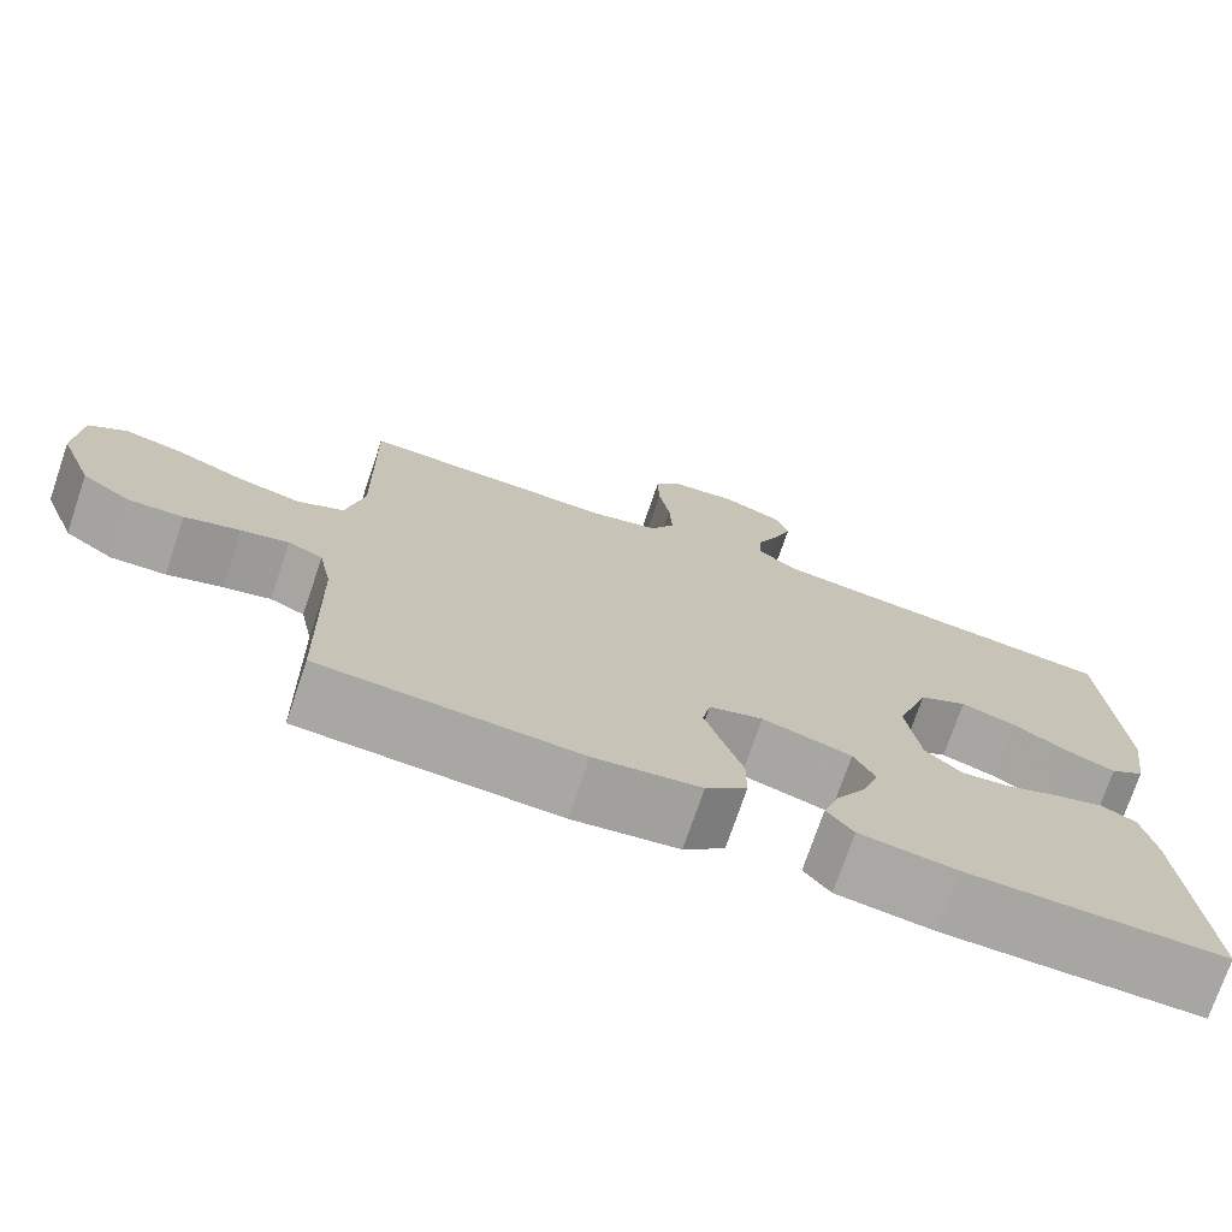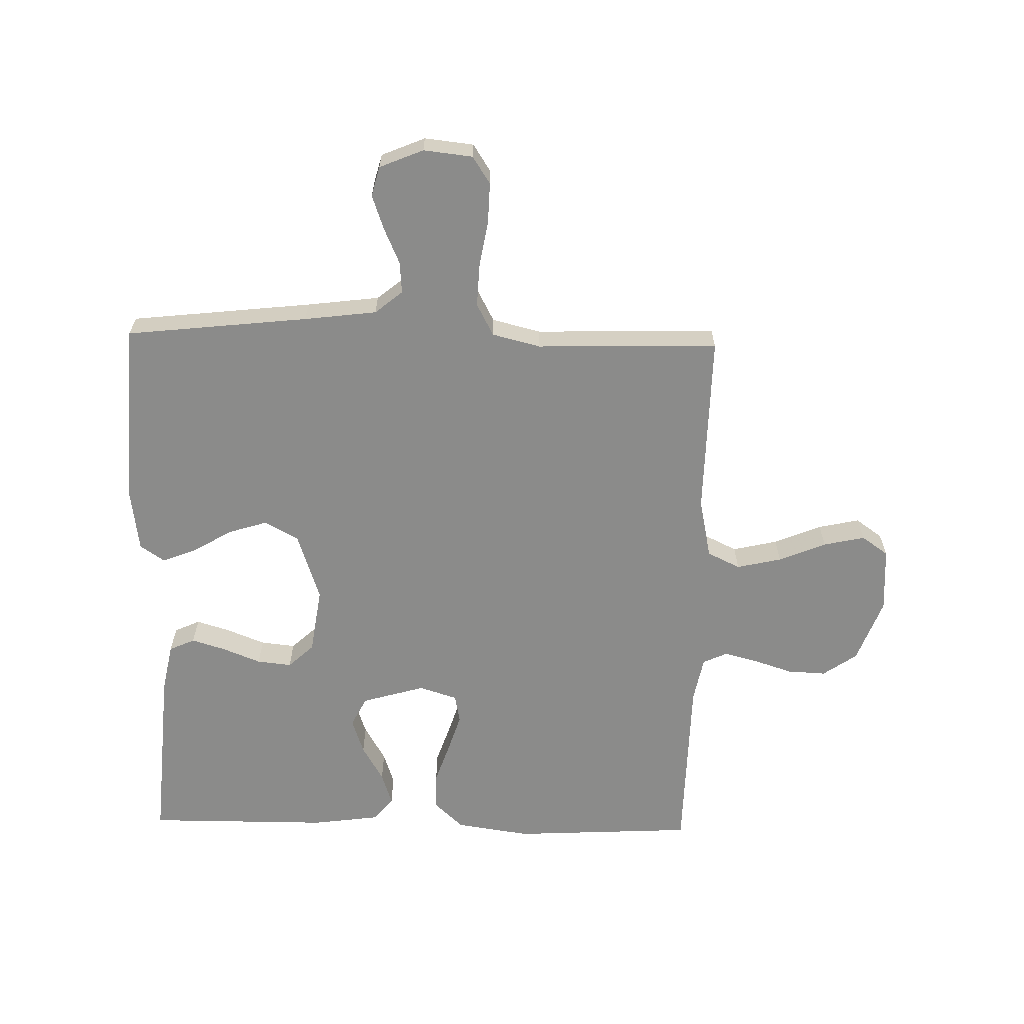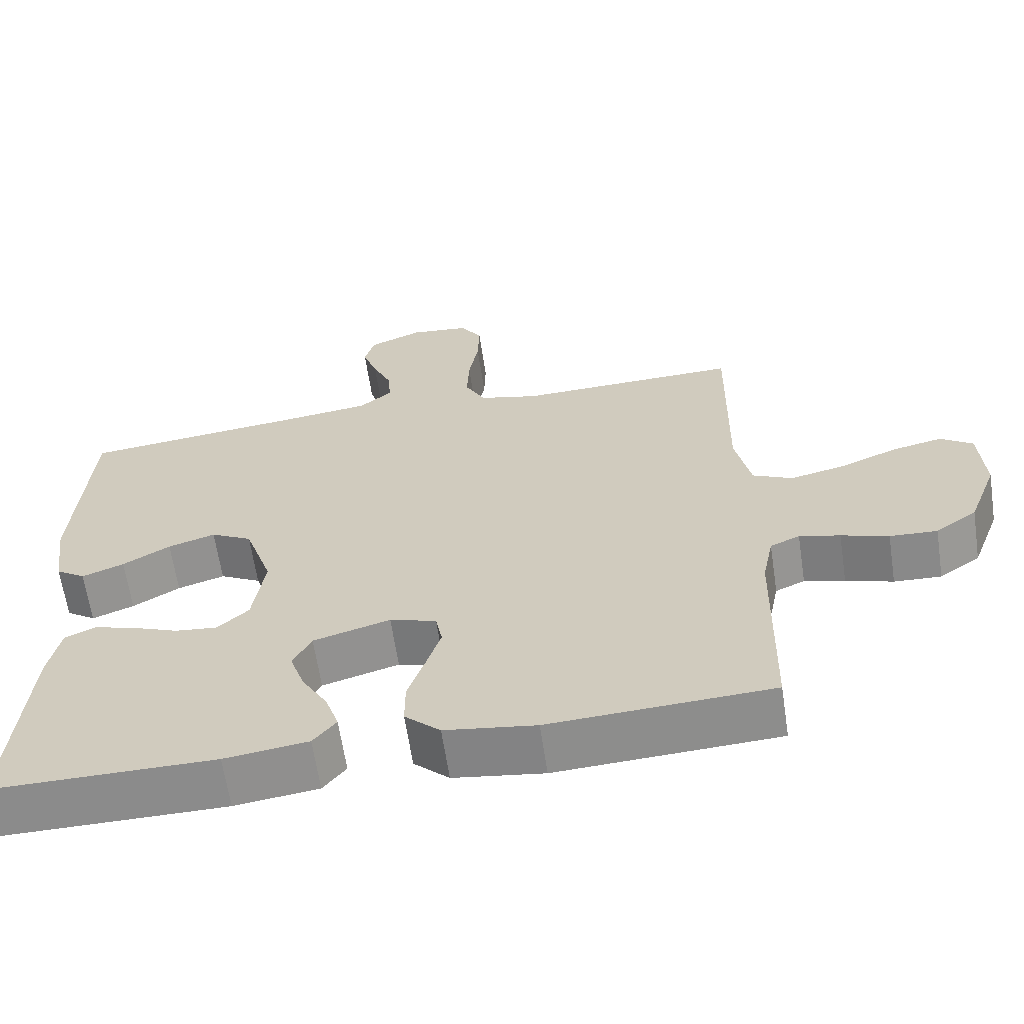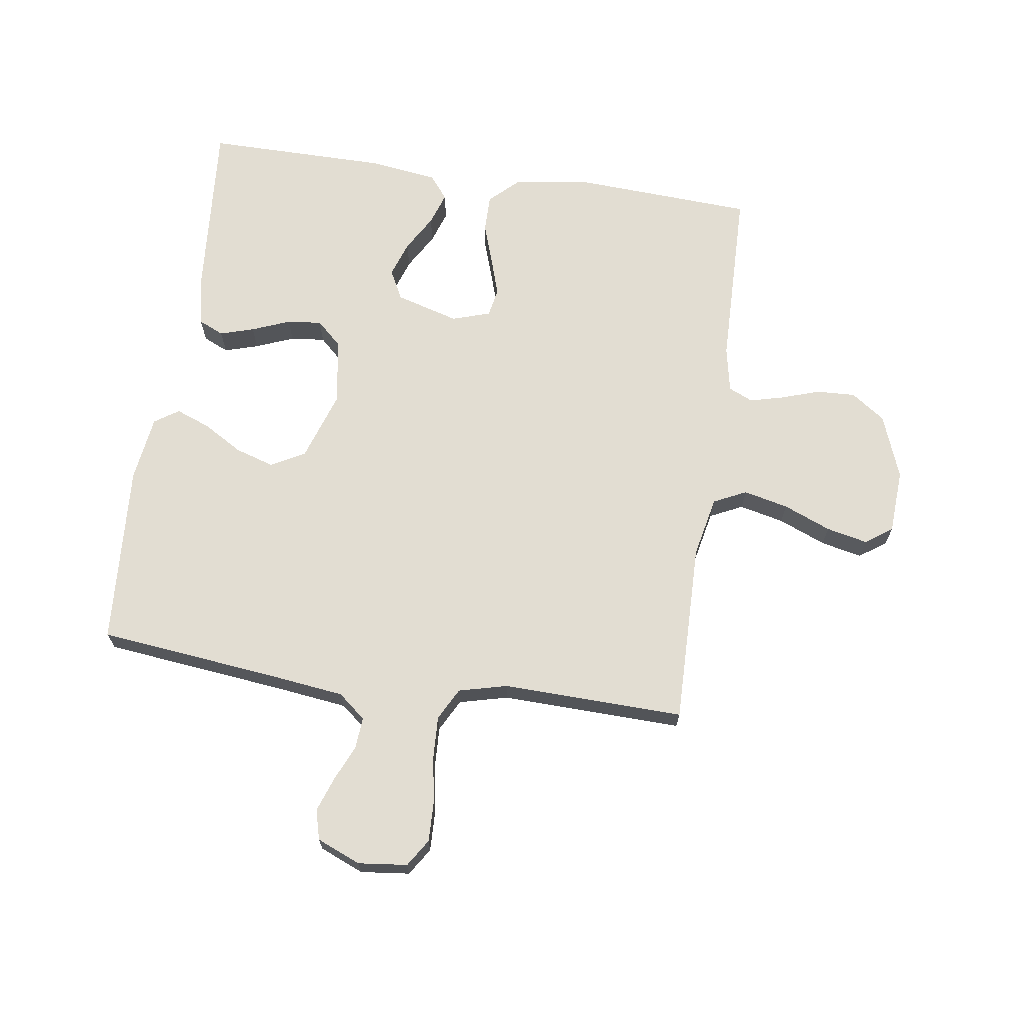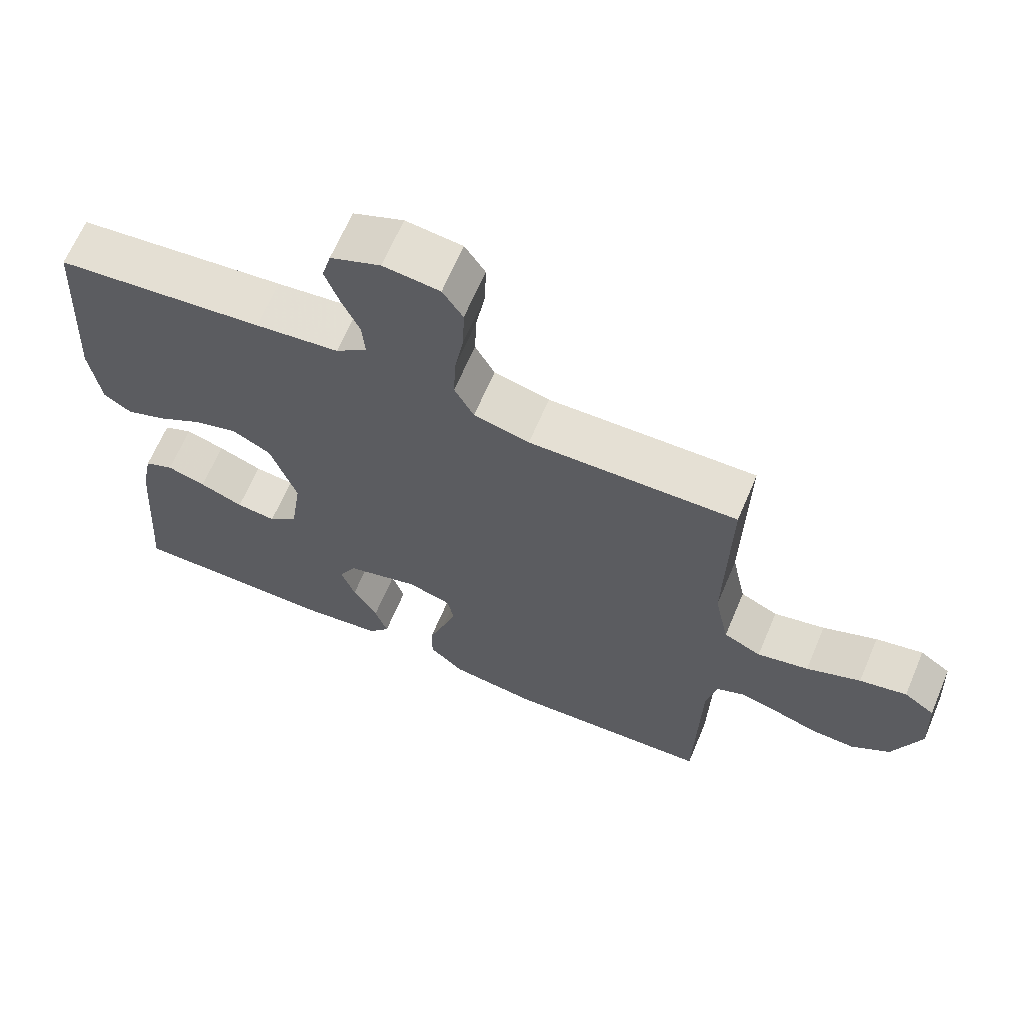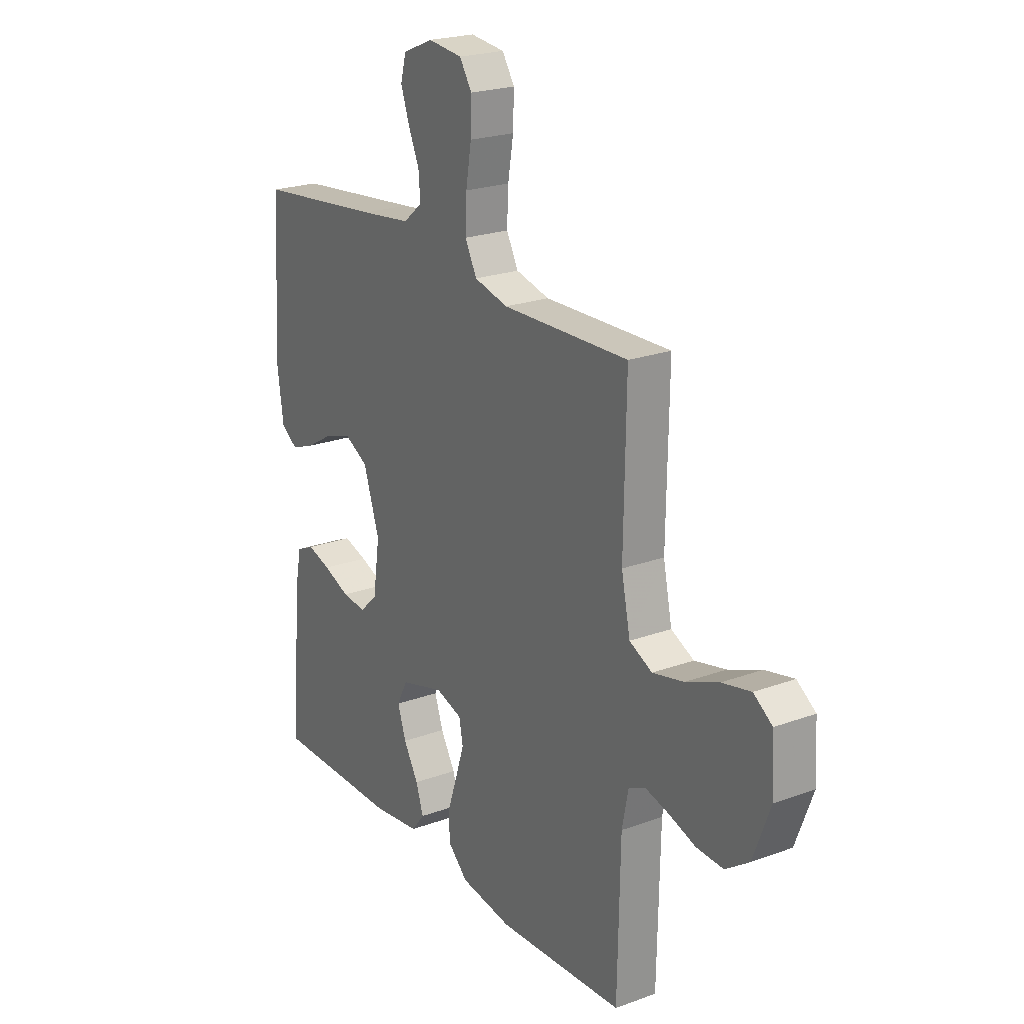
<metadata>
{"format":"obj","ext":"obj","renderer":"f3d","projection":"perspective","resolution":1024,"background":"white","views":[{"elev":-74.0,"azim":161.2,"up":"+Z"},{"elev":-63.7,"azim":-1.3,"up":"+Y"},{"elev":-63.8,"azim":8.5,"up":"+Z"},{"elev":68.3,"azim":8.3,"up":"+Y"},{"elev":65.8,"azim":23.0,"up":"+Z"},{"elev":22.5,"azim":57.7,"up":"+Z"}]}
</metadata>
<code>
v -0.5 0.07 -0.5
v -0.477 0.07 -0.2
v -0.461 0.07 -0.12
v -0.419 0.07 -0.101
v -0.363 0.07 -0.118
v -0.3 0.07 -0.143
v -0.243 0.07 -0.149
v -0.201 0.07 -0.11
v -0.185 0.07 0
v -0.223 0.07 0.114
v -0.279 0.07 0.144
v -0.343 0.07 0.124
v -0.407 0.07 0.086
v -0.464 0.07 0.064
v -0.504 0.07 0.091
v -0.519 0.07 0.2
v -0.5 0.07 0.5
v -0.2 0.07 0.533
v -0.08 0.07 0.548
v -0.035 0.07 0.585
v -0.039 0.07 0.637
v -0.065 0.07 0.696
v -0.085 0.07 0.753
v -0.072 0.07 0.802
v 0 0.07 0.832
v 0.081 0.07 0.823
v 0.11 0.07 0.778
v 0.108 0.07 0.711
v 0.095 0.07 0.635
v 0.092 0.07 0.565
v 0.12 0.07 0.512
v 0.2 0.07 0.492
v 0.5 0.07 0.5
v 0.495 0.07 0.2
v 0.516 0.07 0.1
v 0.57 0.07 0.074
v 0.644 0.07 0.091
v 0.722 0.07 0.123
v 0.79 0.07 0.138
v 0.834 0.07 0.107
v 0.84 0.07 0
v 0.8 0.07 -0.106
v 0.744 0.07 -0.145
v 0.68 0.07 -0.142
v 0.616 0.07 -0.121
v 0.561 0.07 -0.107
v 0.521 0.07 -0.125
v 0.506 0.07 -0.2
v 0.5 0.07 -0.5
v 0.2 0.07 -0.516
v 0.077 0.07 -0.498
v 0.029 0.07 -0.453
v 0.029 0.07 -0.391
v 0.052 0.07 -0.323
v 0.072 0.07 -0.26
v 0.063 0.07 -0.213
v 0 0.07 -0.193
v -0.104 0.07 -0.223
v -0.129 0.07 -0.272
v -0.109 0.07 -0.331
v -0.074 0.07 -0.391
v -0.056 0.07 -0.445
v -0.087 0.07 -0.484
v -0.2 0.07 -0.499
v -0.5 0 -0.5
v -0.477 0 -0.2
v -0.461 0 -0.12
v -0.419 0 -0.101
v -0.363 0 -0.118
v -0.3 0 -0.143
v -0.243 0 -0.149
v -0.201 0 -0.11
v -0.185 0 0
v -0.223 0 0.114
v -0.279 0 0.144
v -0.343 0 0.124
v -0.407 0 0.086
v -0.464 0 0.064
v -0.504 0 0.091
v -0.519 0 0.2
v -0.5 0 0.5
v -0.2 0 0.533
v -0.08 0 0.548
v -0.035 0 0.585
v -0.039 0 0.637
v -0.065 0 0.696
v -0.085 0 0.753
v -0.072 0 0.802
v 0 0 0.832
v 0.081 0 0.823
v 0.11 0 0.778
v 0.108 0 0.711
v 0.095 0 0.635
v 0.092 0 0.565
v 0.12 0 0.512
v 0.2 0 0.492
v 0.5 0 0.5
v 0.495 0 0.2
v 0.516 0 0.1
v 0.57 0 0.074
v 0.644 0 0.091
v 0.722 0 0.123
v 0.79 0 0.138
v 0.834 0 0.107
v 0.84 0 0
v 0.8 0 -0.106
v 0.744 0 -0.145
v 0.68 0 -0.142
v 0.616 0 -0.121
v 0.561 0 -0.107
v 0.521 0 -0.125
v 0.506 0 -0.2
v 0.5 0 -0.5
v 0.2 0 -0.516
v 0.077 0 -0.498
v 0.029 0 -0.453
v 0.029 0 -0.391
v 0.052 0 -0.323
v 0.072 0 -0.26
v 0.063 0 -0.213
v 0 0 -0.193
v -0.104 0 -0.223
v -0.129 0 -0.272
v -0.109 0 -0.331
v -0.074 0 -0.391
v -0.056 0 -0.445
v -0.087 0 -0.484
v -0.2 0 -0.499
f 60 61 62 63
f 59 60 63 64
f 51 52 53 54
f 51 54 55
f 48 49 50 51
f 47 48 51 55
f 46 47 55 56
f 42 43 44 45
f 42 45 46
f 41 42 46
f 37 38 39 40
f 36 37 40 41
f 32 33 34
f 31 32 34 35
f 26 27 28 29
f 26 29 30
f 25 26 30
f 24 25 30
f 21 22 23 24
f 21 24 30 31
f 15 16 17 18
f 15 18 19
f 12 13 14 15
f 11 12 15 19
f 10 11 19 20
f 3 4 5 6
f 1 2 3 6
f 59 64 1 6
f 58 59 6 7
f 57 58 7 8
f 56 57 8 9
f 36 41 46 56
f 35 36 56 9
f 20 21 31 35
f 9 10 20 35
f 127 126 125 124
f 128 127 124 123
f 118 117 116 115
f 119 118 115
f 115 114 113 112
f 119 115 112 111
f 120 119 111 110
f 109 108 107 106
f 110 109 106
f 110 106 105
f 104 103 102 101
f 105 104 101 100
f 98 97 96
f 99 98 96 95
f 93 92 91 90
f 94 93 90
f 94 90 89
f 94 89 88
f 88 87 86 85
f 95 94 88 85
f 82 81 80 79
f 83 82 79
f 79 78 77 76
f 83 79 76 75
f 84 83 75 74
f 70 69 68 67
f 70 67 66 65
f 70 65 128 123
f 71 70 123 122
f 72 71 122 121
f 73 72 121 120
f 120 110 105 100
f 73 120 100 99
f 99 95 85 84
f 99 84 74 73
f 1 65 66 2
f 2 66 67 3
f 3 67 68 4
f 4 68 69 5
f 5 69 70 6
f 6 70 71 7
f 7 71 72 8
f 8 72 73 9
f 9 73 74 10
f 10 74 75 11
f 11 75 76 12
f 12 76 77 13
f 13 77 78 14
f 14 78 79 15
f 15 79 80 16
f 16 80 81 17
f 17 81 82 18
f 18 82 83 19
f 19 83 84 20
f 20 84 85 21
f 21 85 86 22
f 22 86 87 23
f 23 87 88 24
f 24 88 89 25
f 25 89 90 26
f 26 90 91 27
f 27 91 92 28
f 28 92 93 29
f 29 93 94 30
f 30 94 95 31
f 31 95 96 32
f 32 96 97 33
f 33 97 98 34
f 34 98 99 35
f 35 99 100 36
f 36 100 101 37
f 37 101 102 38
f 38 102 103 39
f 39 103 104 40
f 40 104 105 41
f 41 105 106 42
f 42 106 107 43
f 43 107 108 44
f 44 108 109 45
f 45 109 110 46
f 46 110 111 47
f 47 111 112 48
f 48 112 113 49
f 49 113 114 50
f 50 114 115 51
f 51 115 116 52
f 52 116 117 53
f 53 117 118 54
f 54 118 119 55
f 55 119 120 56
f 56 120 121 57
f 57 121 122 58
f 58 122 123 59
f 59 123 124 60
f 60 124 125 61
f 61 125 126 62
f 62 126 127 63
f 63 127 128 64
f 64 128 65 1

</code>
